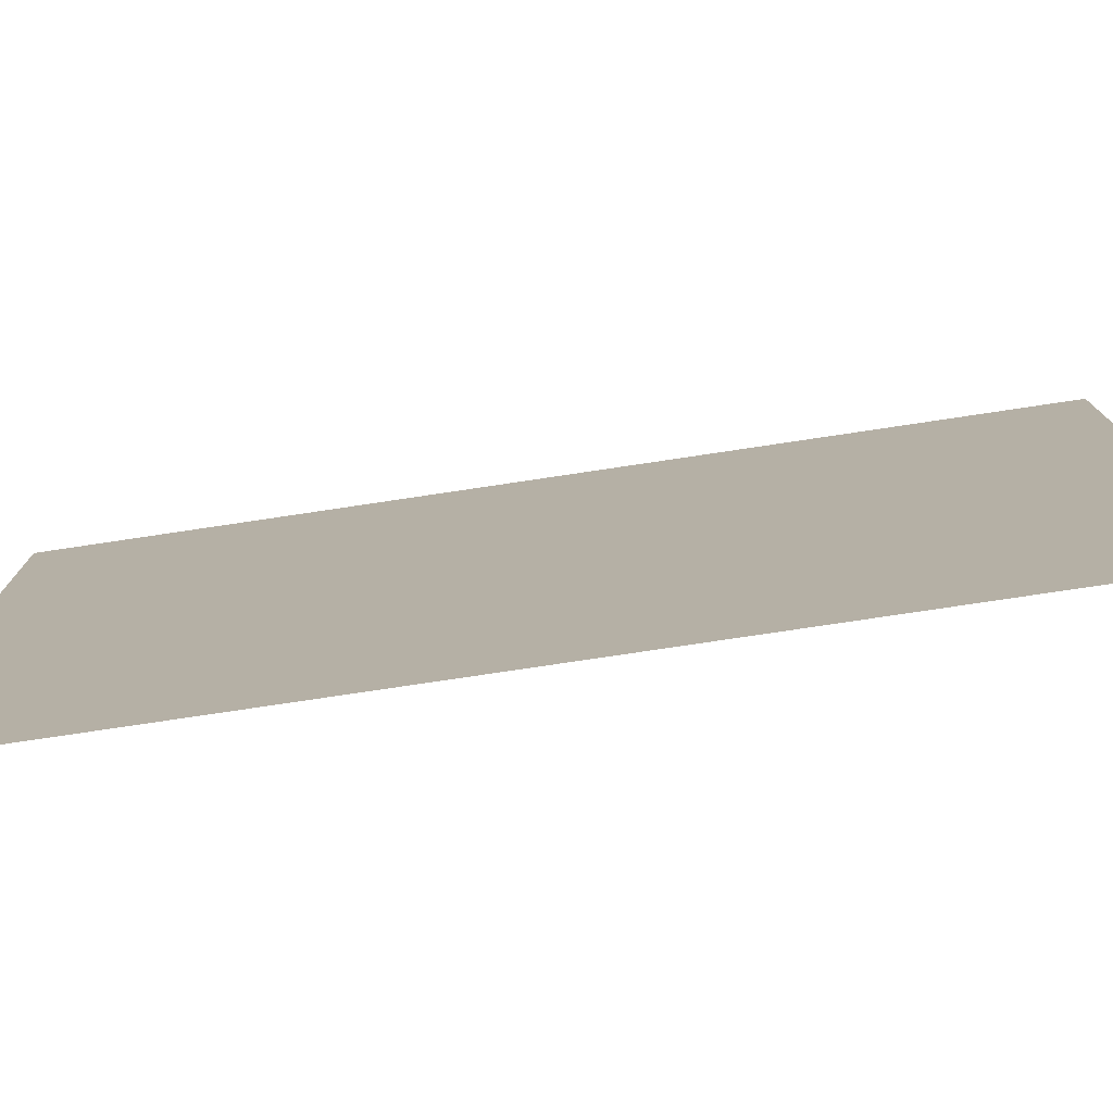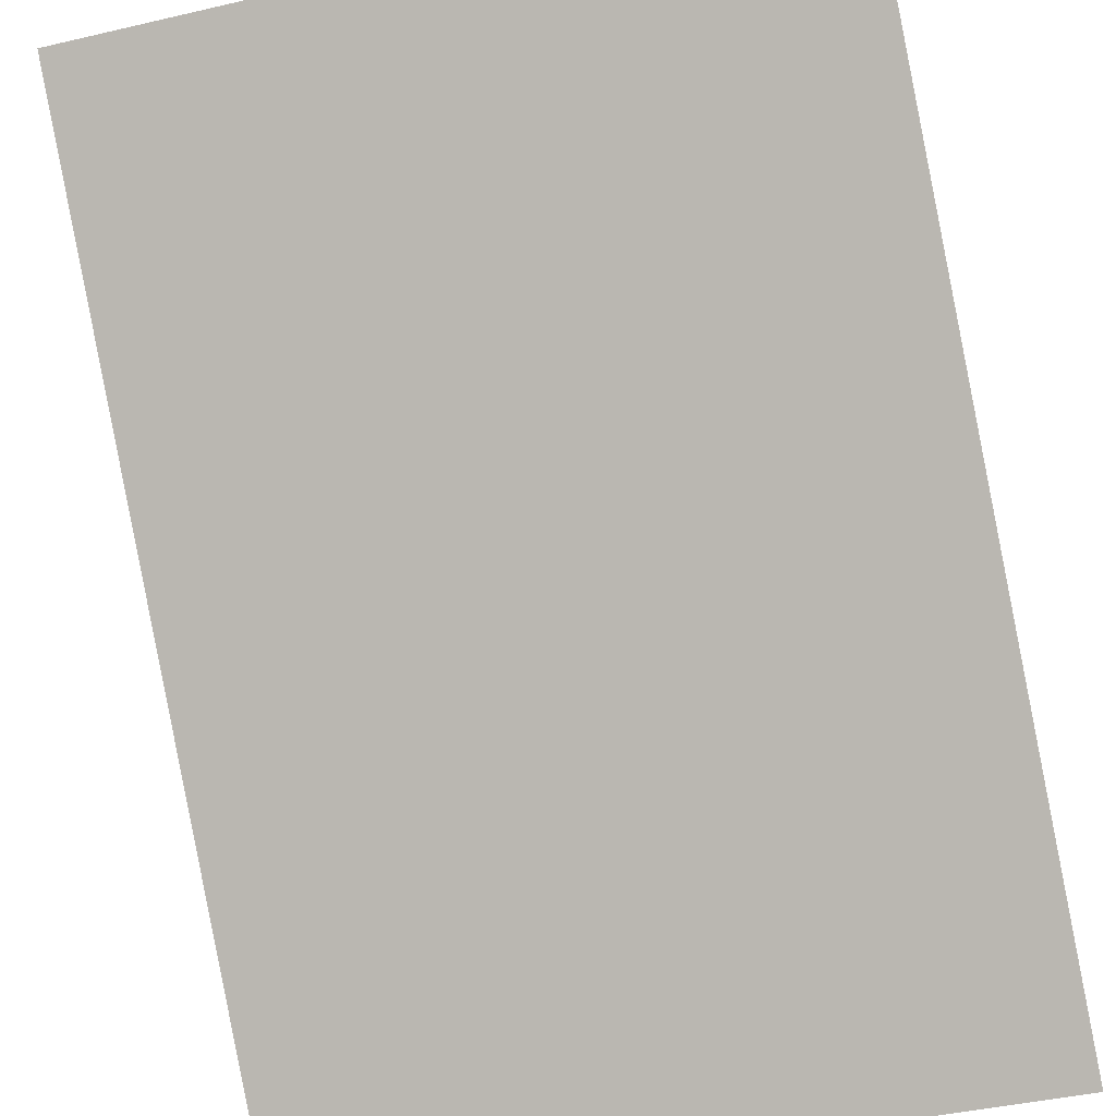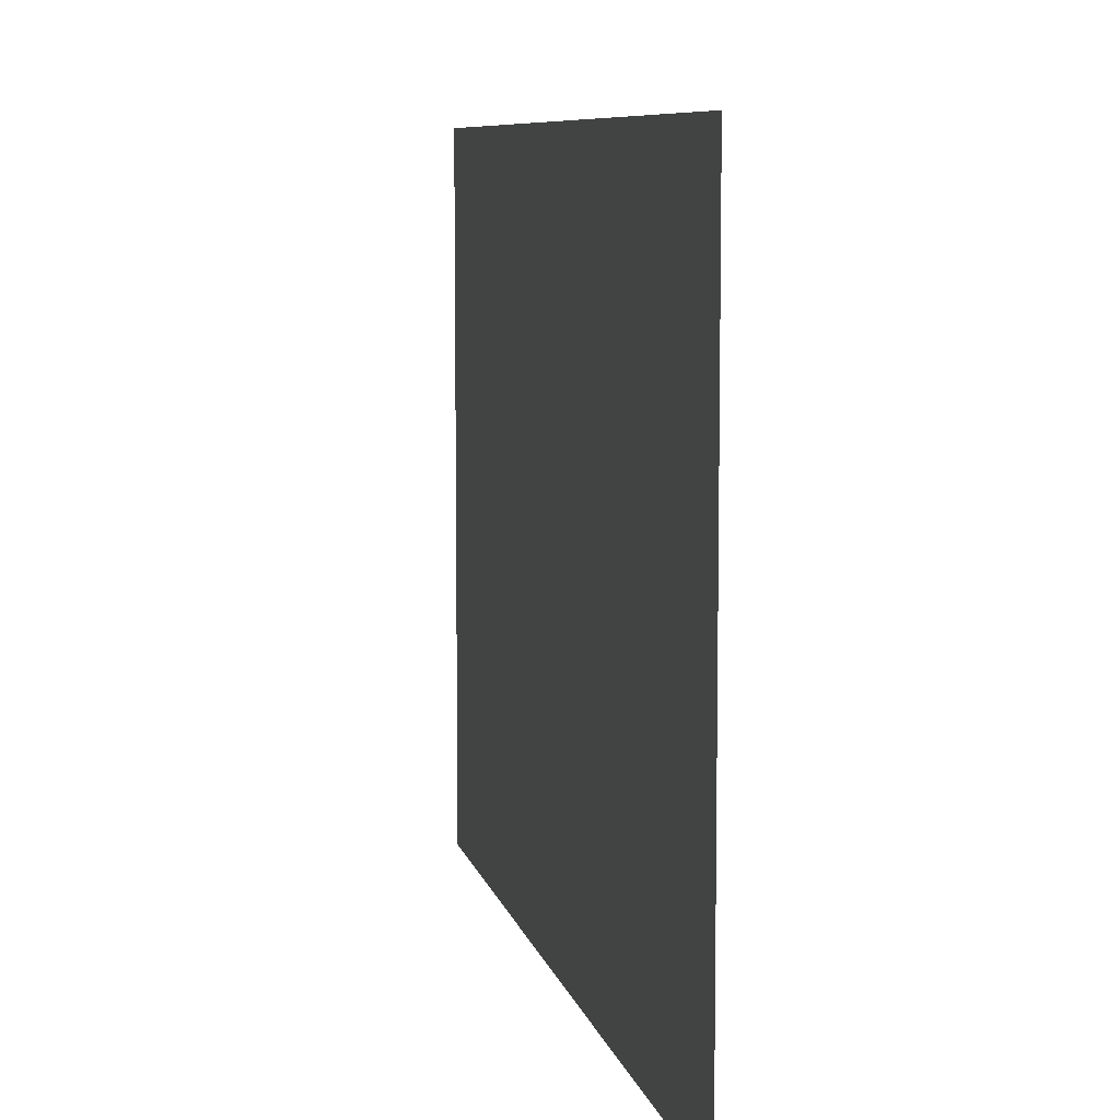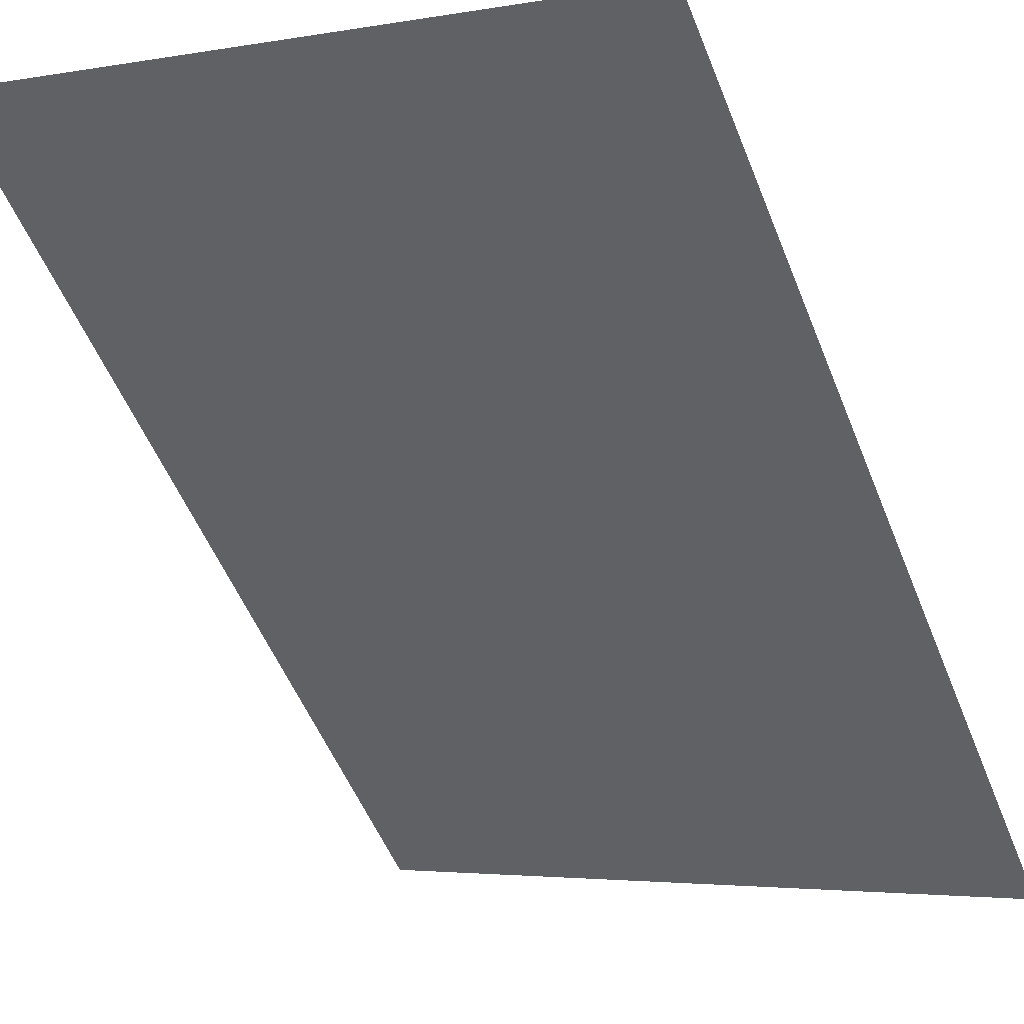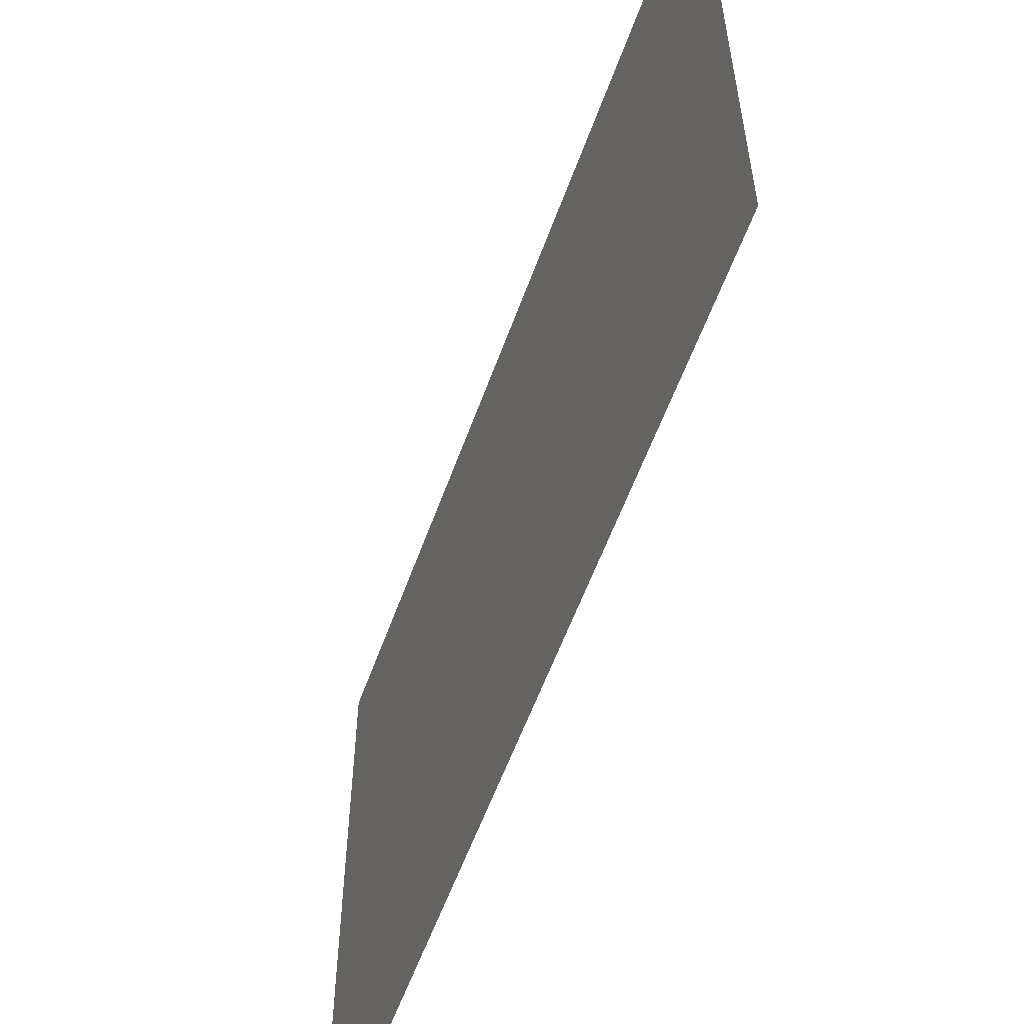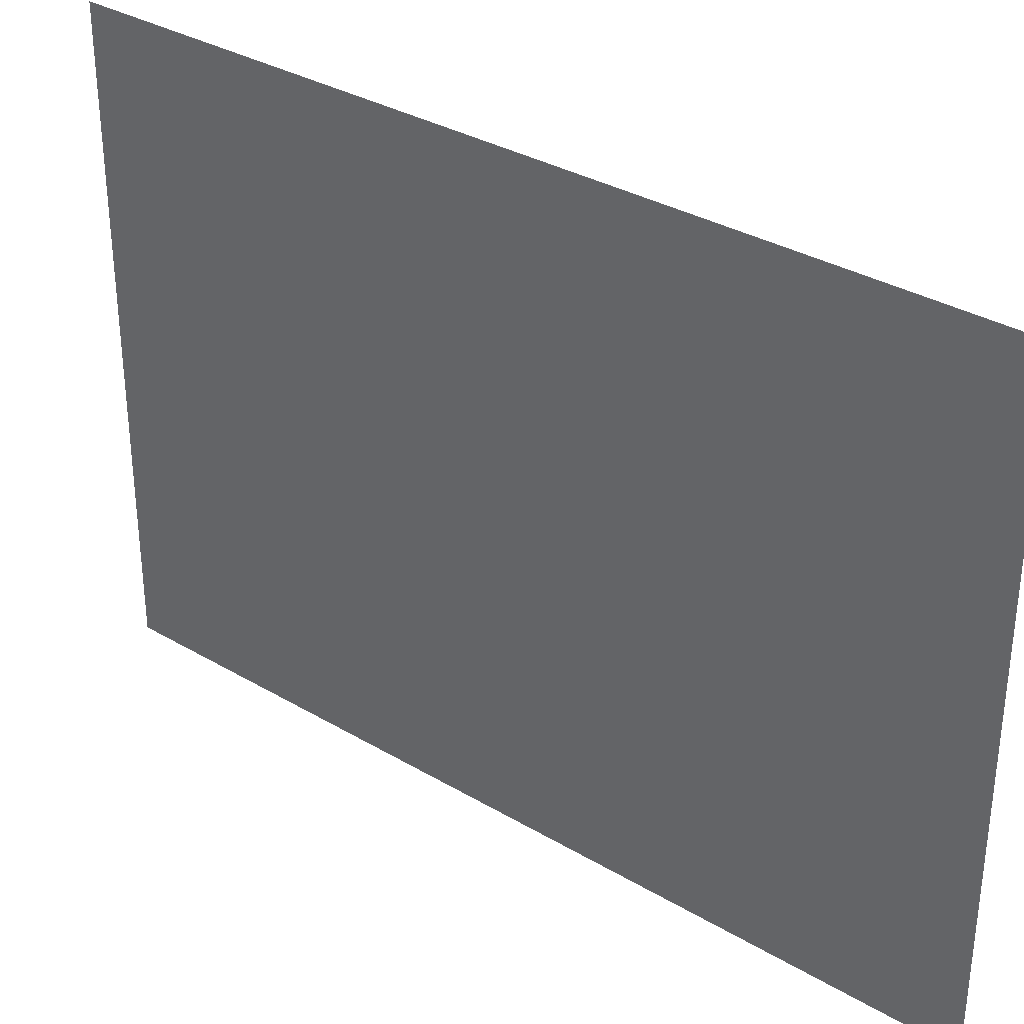
<metadata>
{"format":"obj","ext":"obj","renderer":"f3d","projection":"perspective","resolution":1024,"background":"white","views":[{"elev":-77.7,"azim":-36.5,"up":"+Y"},{"elev":-42.1,"azim":105.6,"up":"+Z"},{"elev":7.8,"azim":-146.8,"up":"+Y"},{"elev":-3.4,"azim":121.2,"up":"+Z"},{"elev":-57.8,"azim":25.3,"up":"+Y"},{"elev":33.3,"azim":-5.9,"up":"+Y"}]}
</metadata>
<code>
v 49.94 -50 49.94
v -49.94 -50 -49.94
v -49.94 50 -49.94
v 49.94 50 49.94
f 1 4 3 2

</code>
